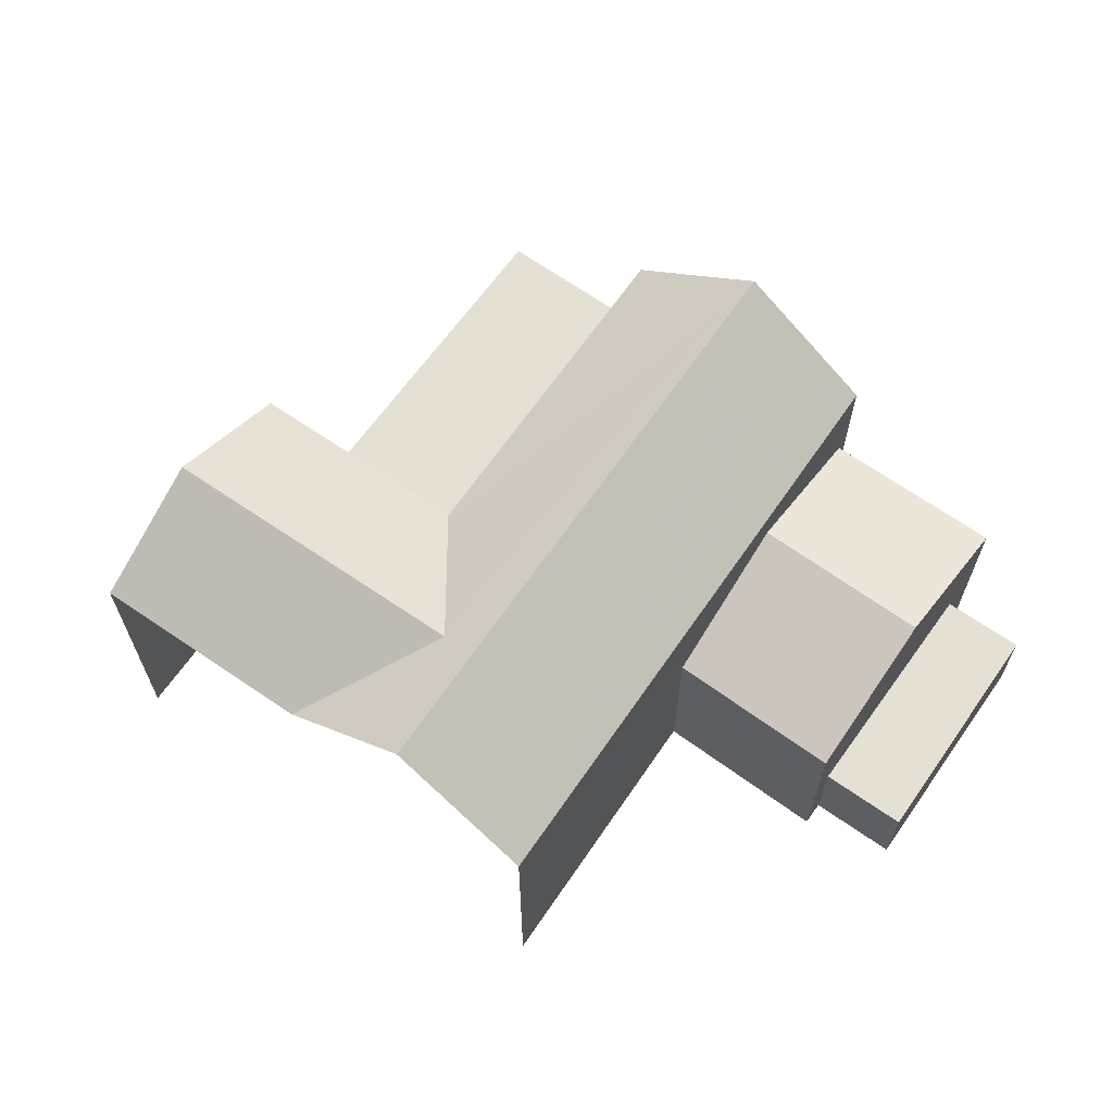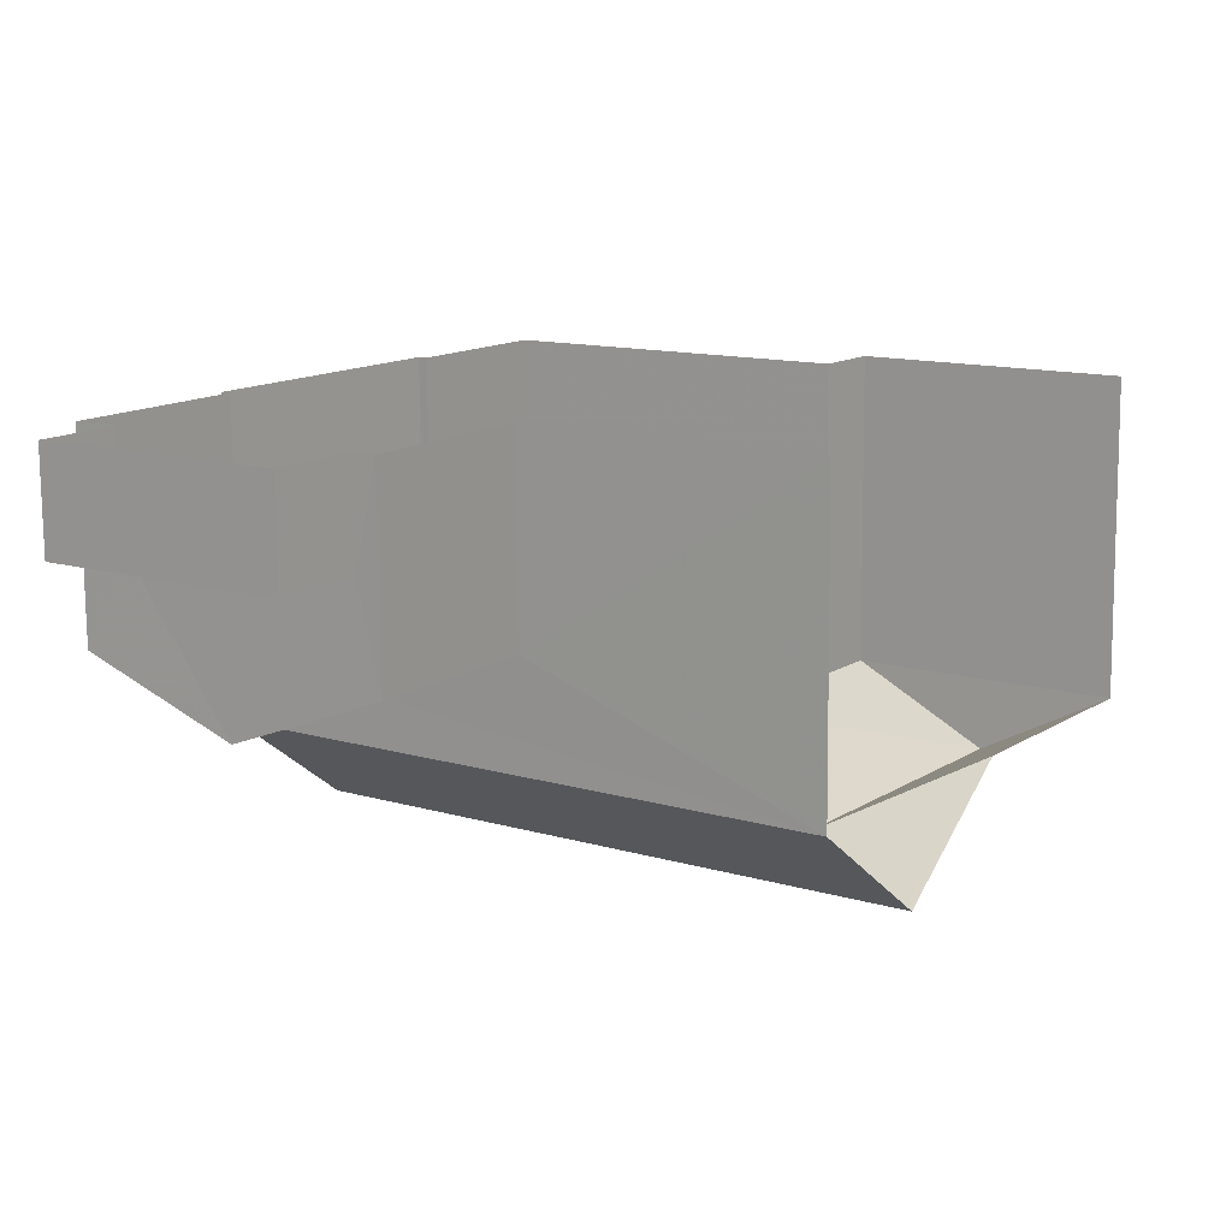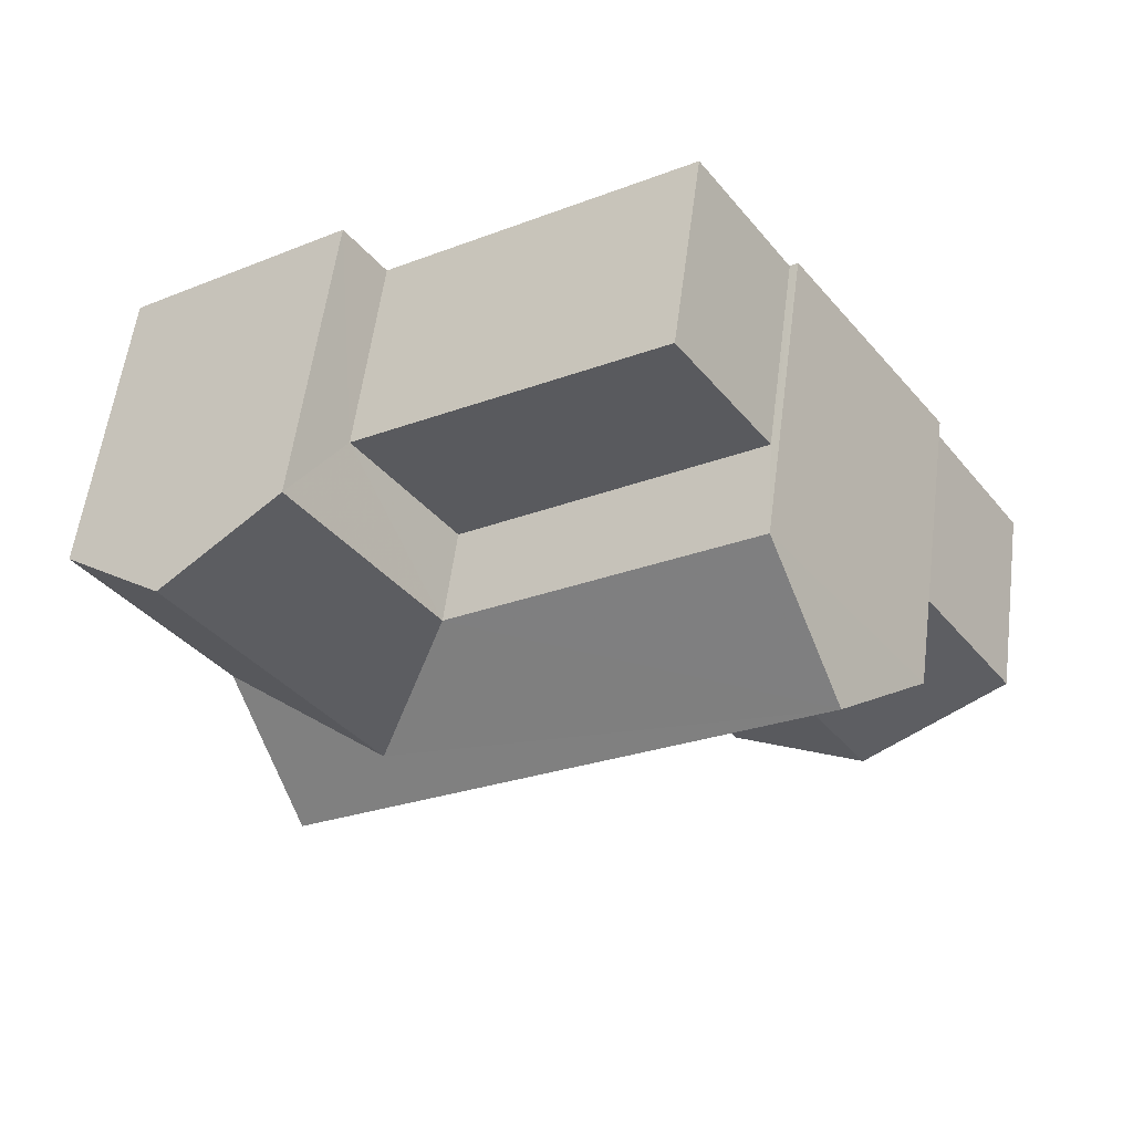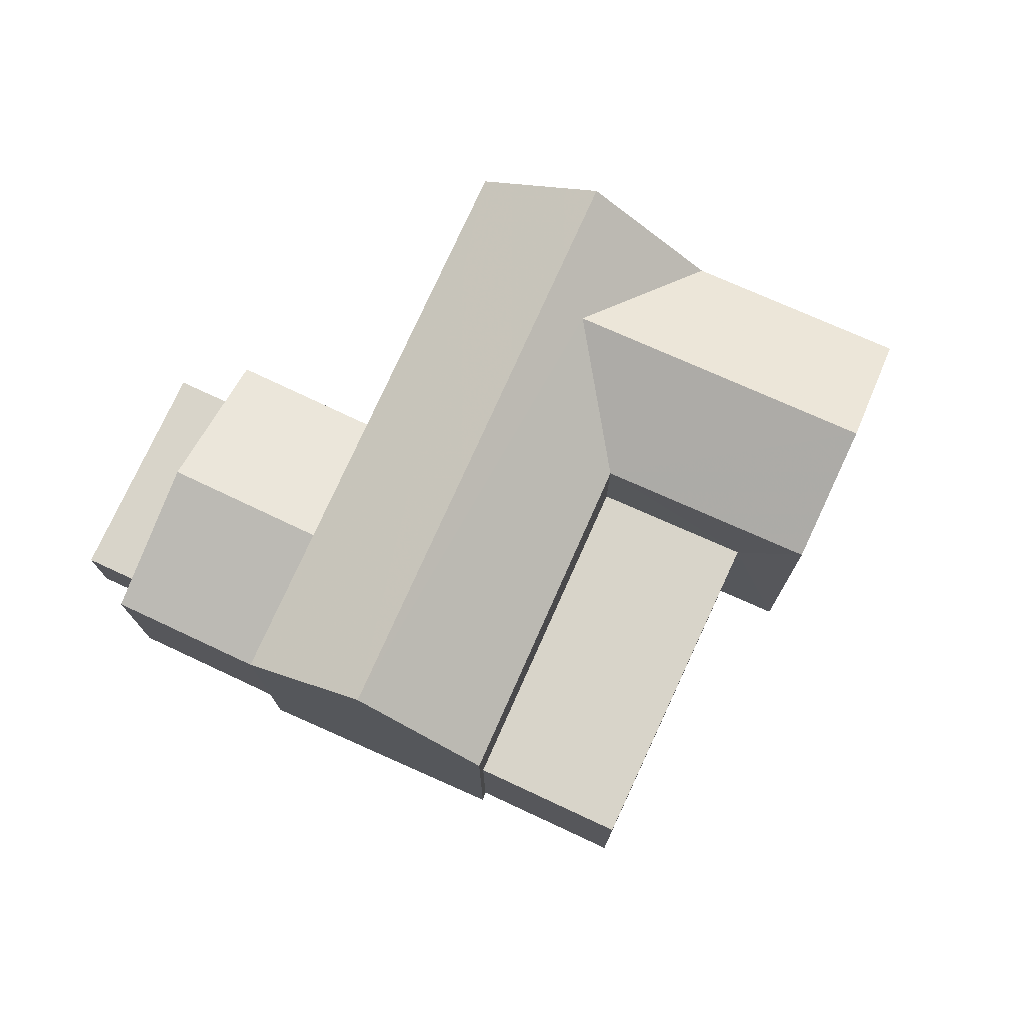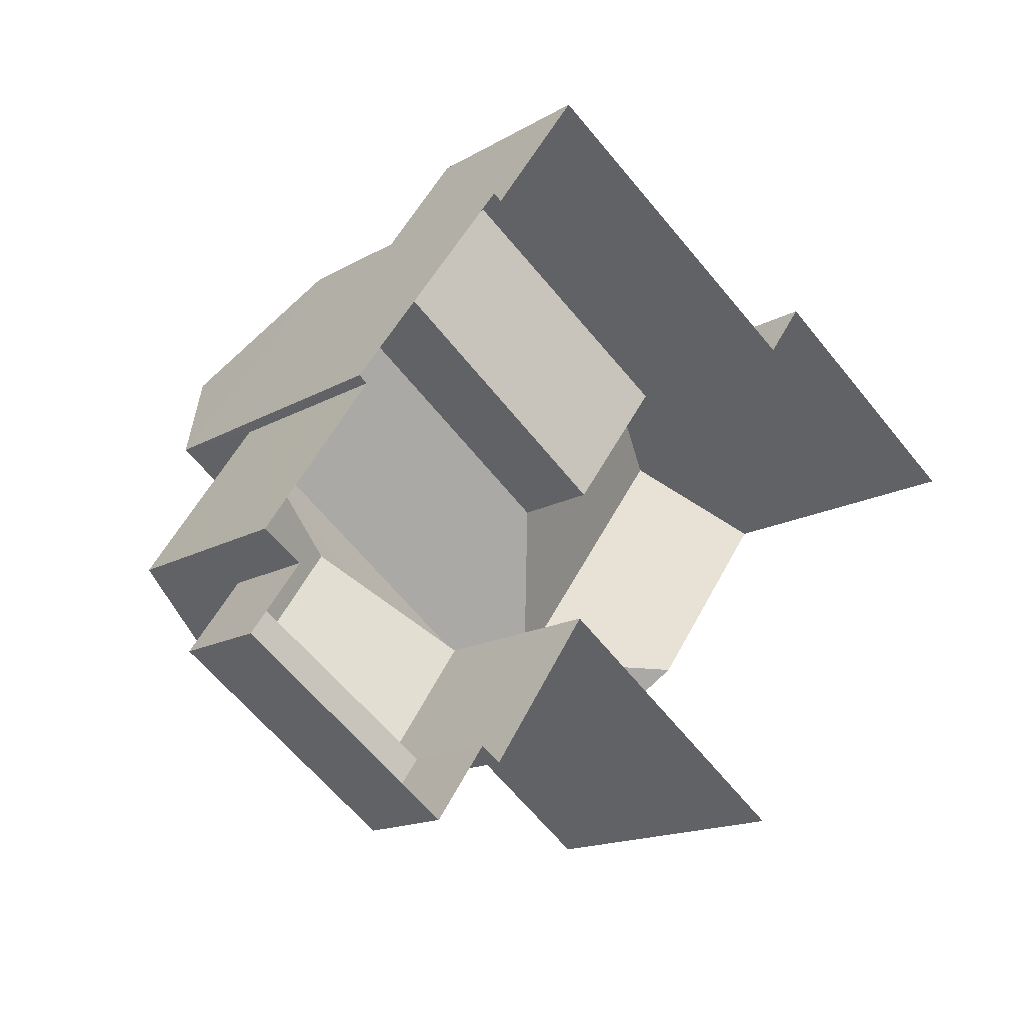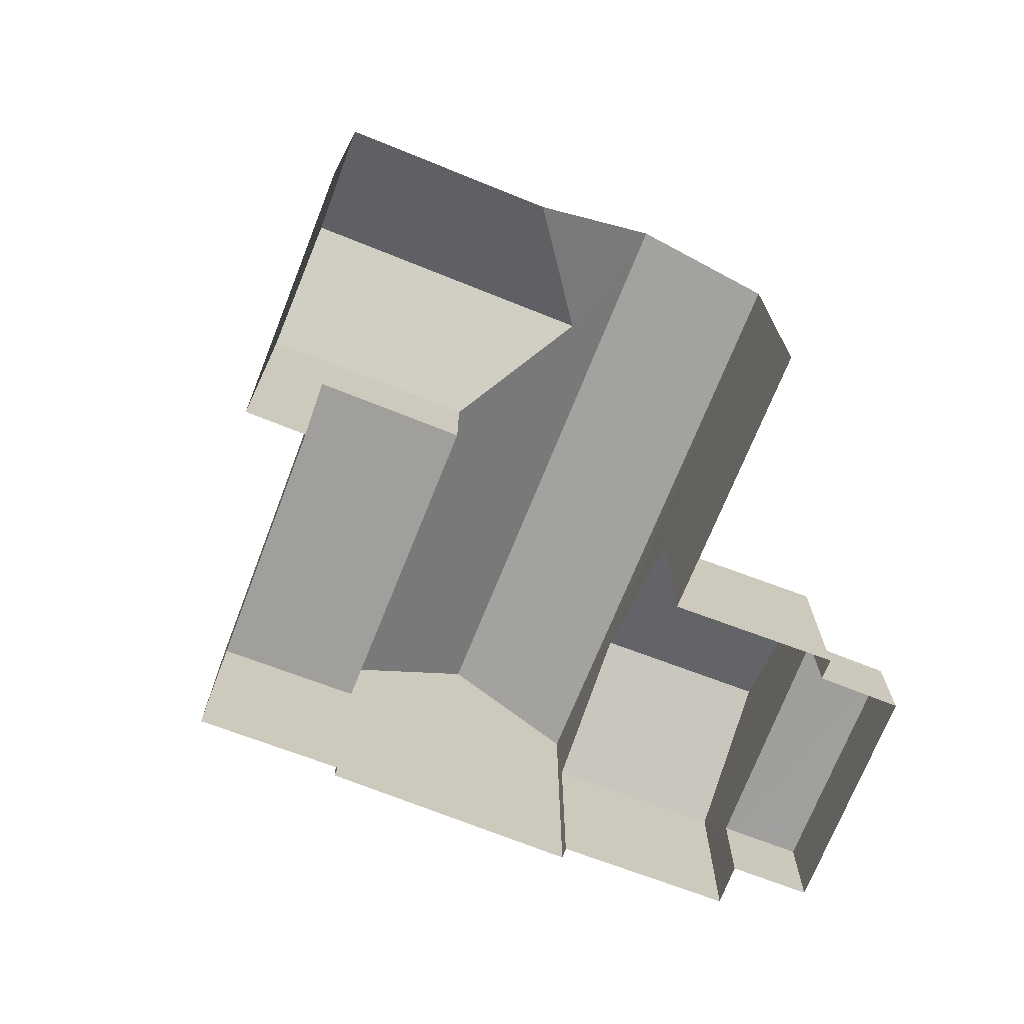
<metadata>
{"format":"obj","ext":"obj","renderer":"f3d","projection":"perspective","resolution":1024,"background":"white","views":[{"elev":65.5,"azim":-20.1,"up":"+Z"},{"elev":-77.0,"azim":-179.5,"up":"+Y"},{"elev":57.7,"azim":7.5,"up":"+Y"},{"elev":75.2,"azim":149.4,"up":"+Z"},{"elev":-15.7,"azim":140.3,"up":"+Y"},{"elev":-71.2,"azim":-76.5,"up":"+Z"}]}
</metadata>
<code>
v -2.236e+05 -1.268e+05 18.86
v -2.236e+05 -1.268e+05 18.86
v -2.236e+05 -1.268e+05 18.86
v -2.236e+05 -1.268e+05 18.86
v -2.236e+05 -1.268e+05 18.86
v -2.236e+05 -1.268e+05 18.86
v -2.236e+05 -1.268e+05 18.86
v -2.236e+05 -1.268e+05 18.86
v -2.236e+05 -1.268e+05 18.86
v -2.236e+05 -1.268e+05 18.86
v -2.236e+05 -1.268e+05 18.86
v -2.236e+05 -1.268e+05 18.86
v -2.236e+05 -1.268e+05 18.86
v -2.236e+05 -1.268e+05 18.86
v -2.236e+05 -1.268e+05 18.86
v -2.236e+05 -1.268e+05 18.86
v -2.236e+05 -1.268e+05 25.47
v -2.236e+05 -1.268e+05 24.23
v -2.236e+05 -1.268e+05 24.23
v -2.236e+05 -1.268e+05 25.47
v -2.236e+05 -1.268e+05 26.04
v -2.236e+05 -1.268e+05 24.23
v -2.236e+05 -1.268e+05 24.23
v -2.236e+05 -1.268e+05 26.04
v -2.236e+05 -1.268e+05 20.62
v -2.236e+05 -1.268e+05 20.62
v -2.236e+05 -1.268e+05 20.62
v -2.236e+05 -1.268e+05 20.62
v -2.236e+05 -1.268e+05 22.49
v -2.236e+05 -1.268e+05 22.49
v -2.236e+05 -1.268e+05 22.49
v -2.236e+05 -1.268e+05 22.49
v -2.236e+05 -1.268e+05 22.34
v -2.236e+05 -1.268e+05 22.34
v -2.236e+05 -1.268e+05 23.39
v -2.236e+05 -1.268e+05 23.39
v -2.236e+05 -1.268e+05 24.23
v -2.236e+05 -1.268e+05 24.23
v -2.236e+05 -1.268e+05 24.23
v -2.236e+05 -1.268e+05 22.34
v -2.236e+05 -1.268e+05 22.34
f 1 2 3
f 4 1 5
f 5 6 4
f 7 8 3
f 5 9 10
f 9 11 12
f 9 12 13
f 14 11 9
f 15 16 14
f 8 15 3
f 3 14 1
f 14 5 1
f 14 9 5
f 3 15 14
f 24 19 22
f 18 12 19
f 22 19 11
f 19 12 11
f 17 18 19
f 20 17 19
f 21 22 23
f 21 24 22
f 25 26 27
f 25 28 26
f 29 30 31
f 29 32 30
f 33 34 35
f 36 33 35
f 19 24 20
f 37 20 21
f 37 21 38
f 20 24 21
f 37 39 17
f 20 37 17
f 36 35 40
f 41 36 40
f 28 8 26
f 28 15 8
f 30 10 31
f 30 5 10
f 25 27 7
f 3 25 7
f 3 2 25
f 28 16 15
f 28 25 35
f 34 16 28
f 2 40 25
f 34 28 35
f 25 40 35
f 33 11 14
f 11 33 22
f 1 4 41
f 23 22 36
f 4 23 41
f 41 23 36
f 22 33 36
f 39 13 18
f 39 18 17
f 13 12 18
f 14 16 34
f 33 14 34
f 27 8 7
f 27 26 8
f 23 4 38
f 23 38 21
f 4 6 38
f 6 30 38
f 38 30 37
f 6 5 30
f 37 30 32
f 41 40 2
f 1 41 2
f 9 13 29
f 13 39 29
f 29 37 32
f 29 39 37
f 9 31 10
f 9 29 31

</code>
